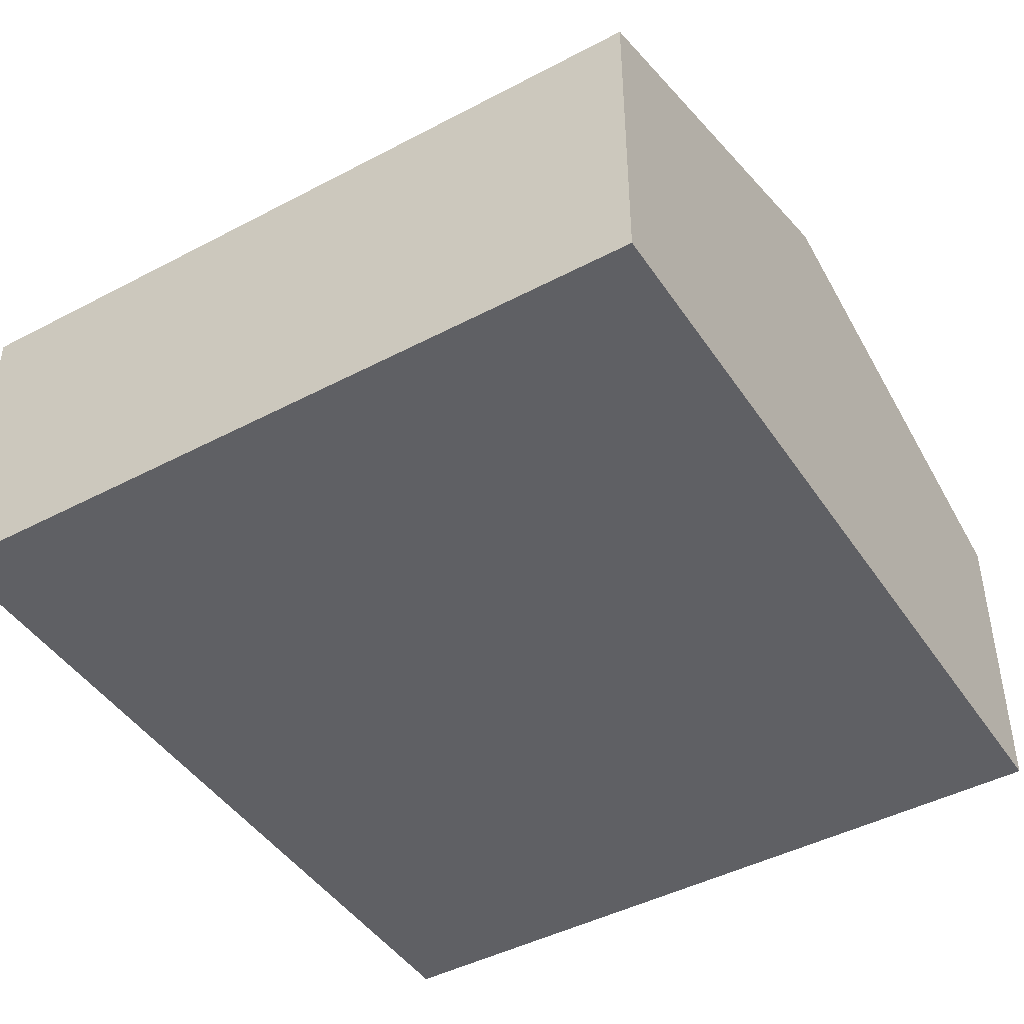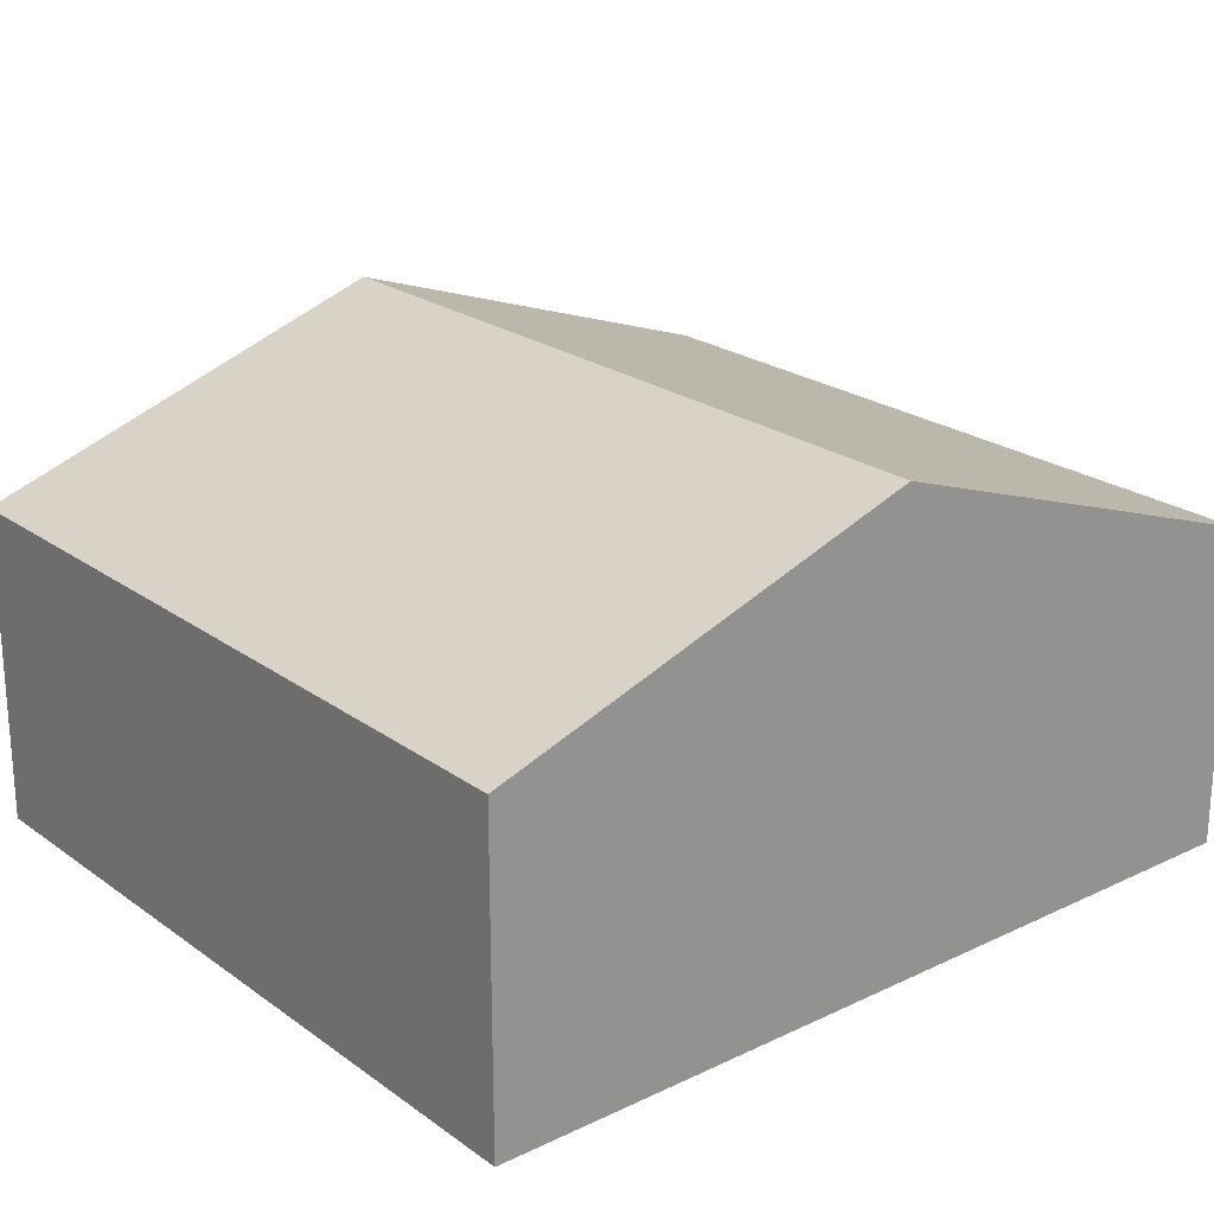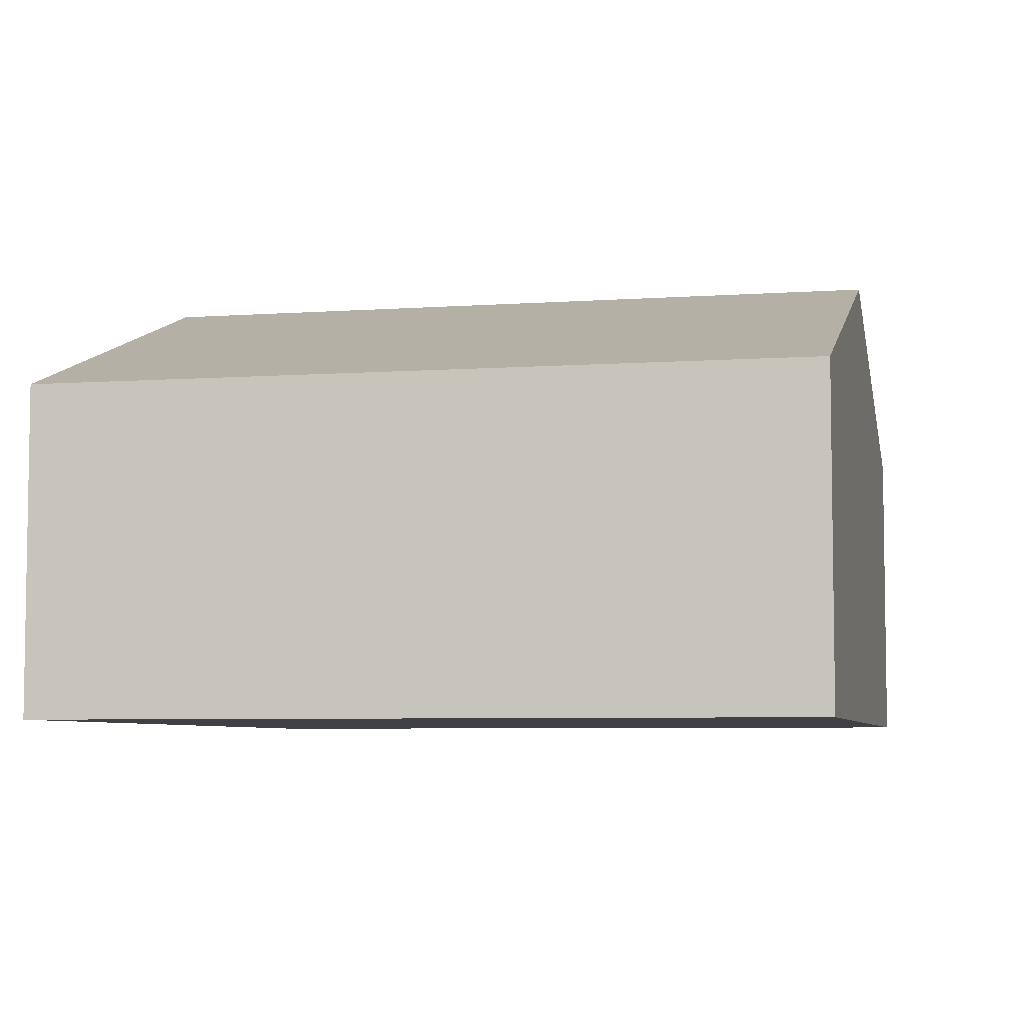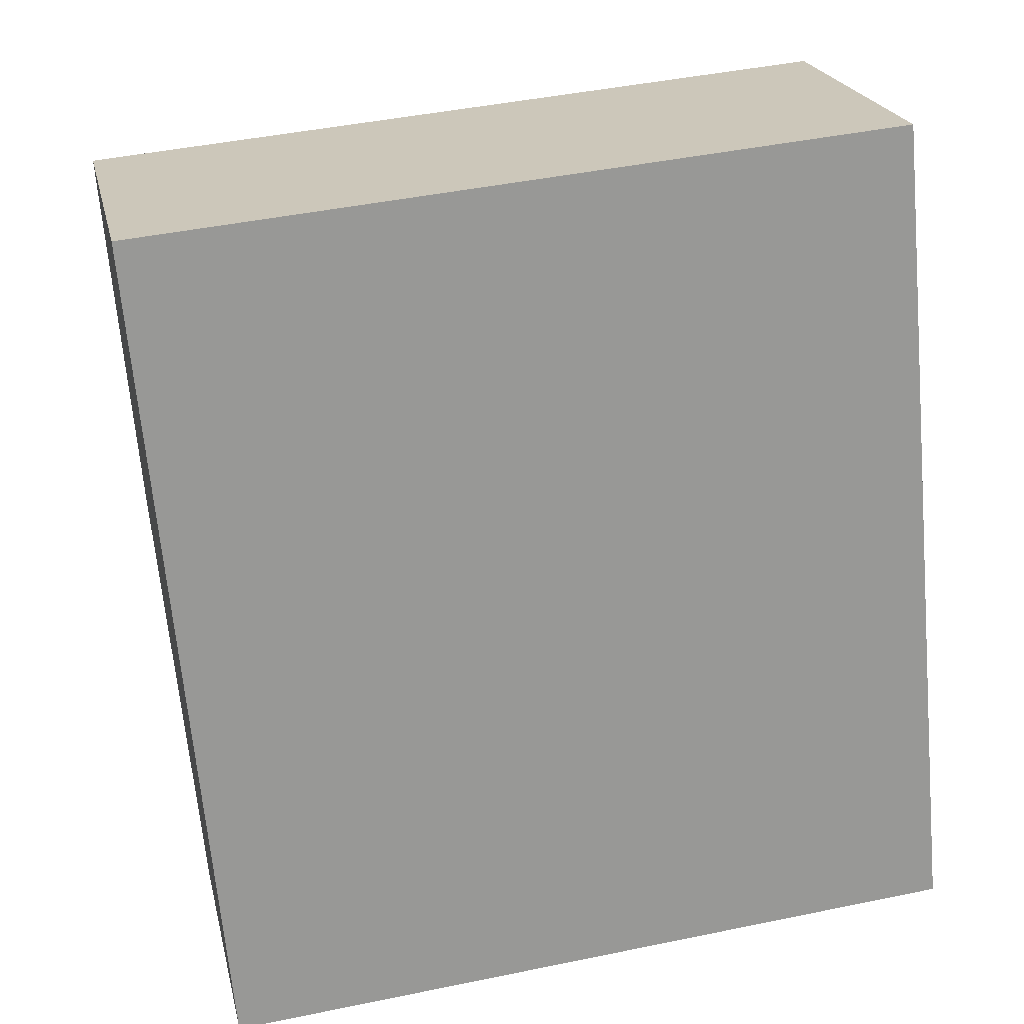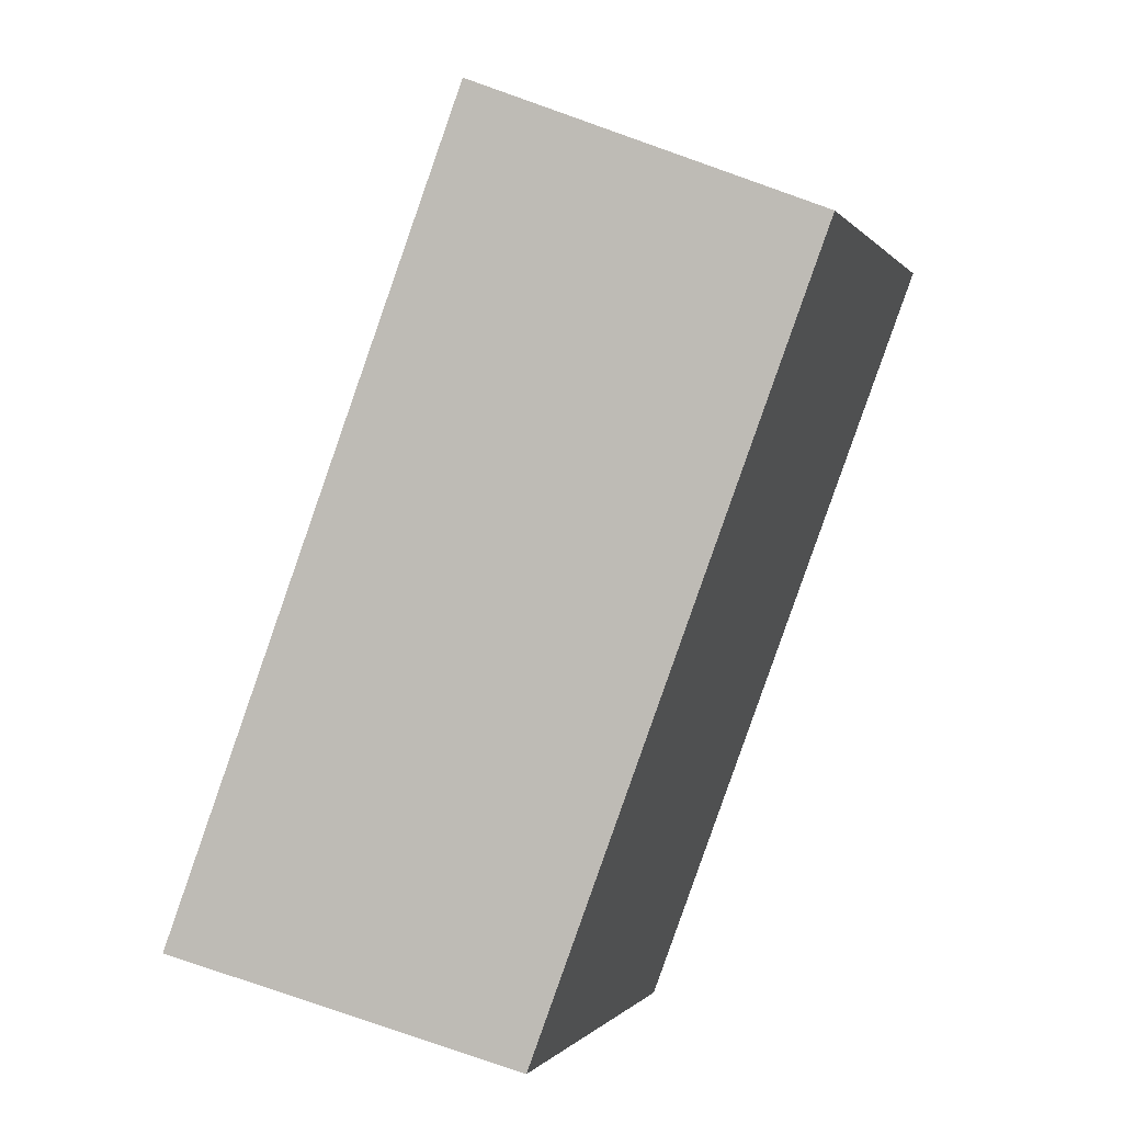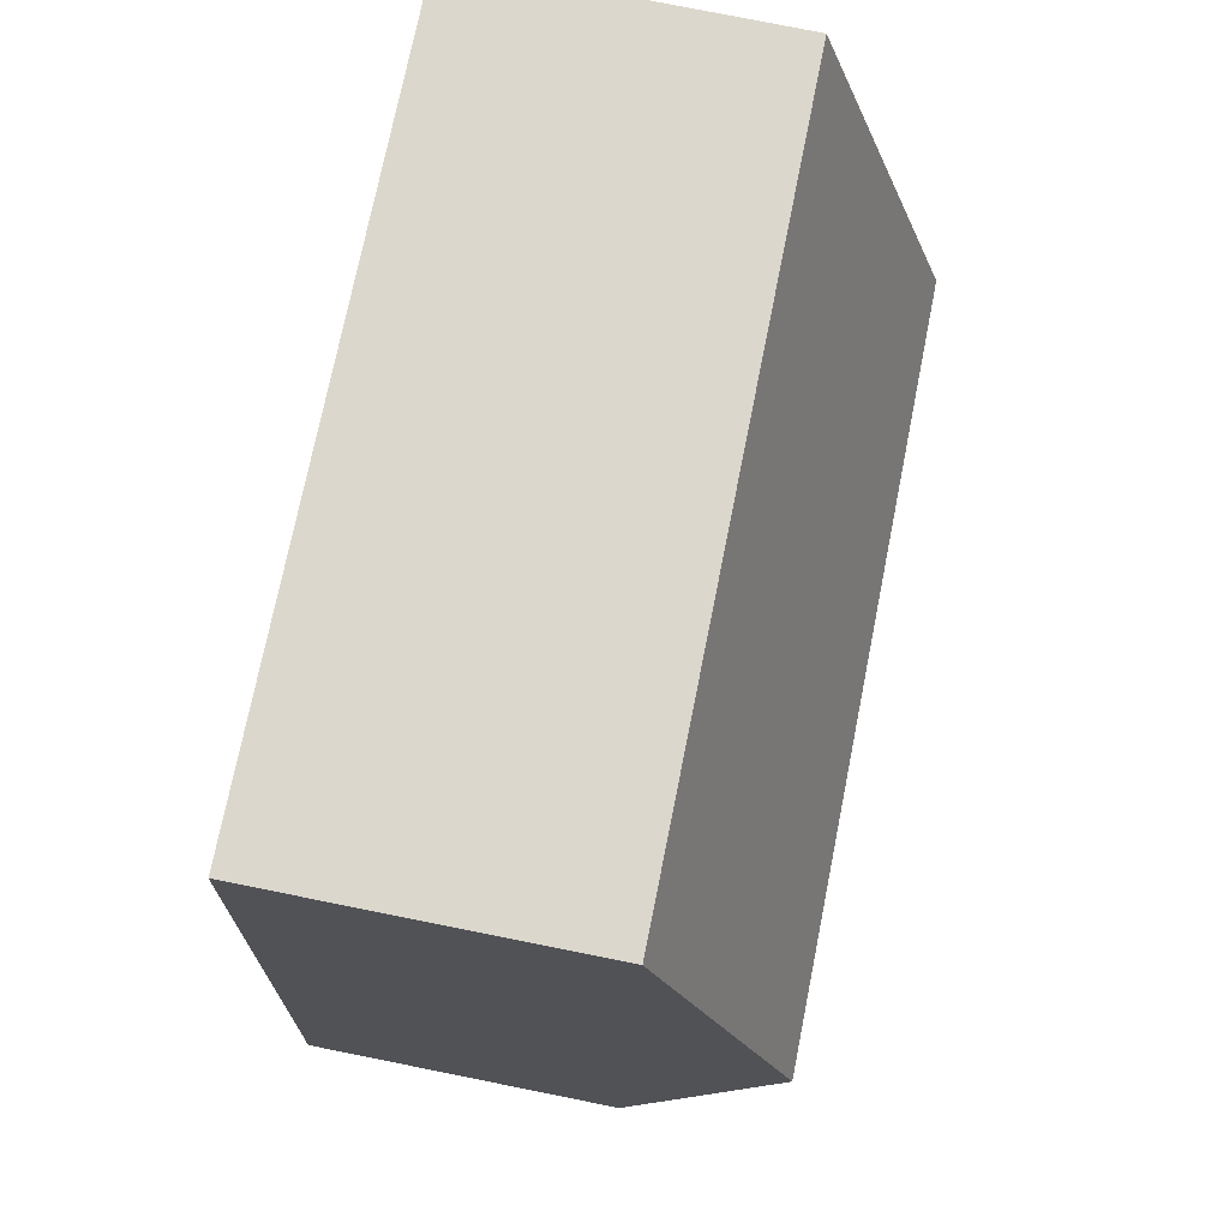
<metadata>
{"format":"obj","ext":"obj","renderer":"f3d","projection":"perspective","resolution":1024,"background":"white","views":[{"elev":-44.8,"azim":-153.8,"up":"+Y"},{"elev":22.7,"azim":45.3,"up":"+Y"},{"elev":-5.9,"azim":6.8,"up":"+Y"},{"elev":21.7,"azim":-12.3,"up":"+Z"},{"elev":-79.1,"azim":70.6,"up":"+Z"},{"elev":78.5,"azim":101.3,"up":"+Z"}]}
</metadata>
<code>
v  5.858 2.241 -5.417
v  0.276 3.244 -2.956
v  5.583 3.244 -2.461
v  0.551 2.241 -5.912
v  5.307 2.241 0.495
v  0 2.241 1.372e-16
v  0 0 0
v  5.307 -3.031e-17 0.495
v  5.583 1.507e-16 -2.461
v  5.858 3.317e-16 -5.417
v  0.551 3.62e-16 -5.912
v  0.276 1.81e-16 -2.956
g defaultobject
f 1 2 3
f 2 1 4
f 2 5 3
f 5 2 6
f 7 5 6
f 5 7 8
f 8 3 5
f 3 8 9
f 3 9 1
f 1 9 10
f 10 4 1
f 4 10 11
f 2 7 6
f 7 2 4
f 7 4 12
f 12 4 11
f 7 9 8
f 9 7 12
f 9 12 10
f 10 12 11

</code>
